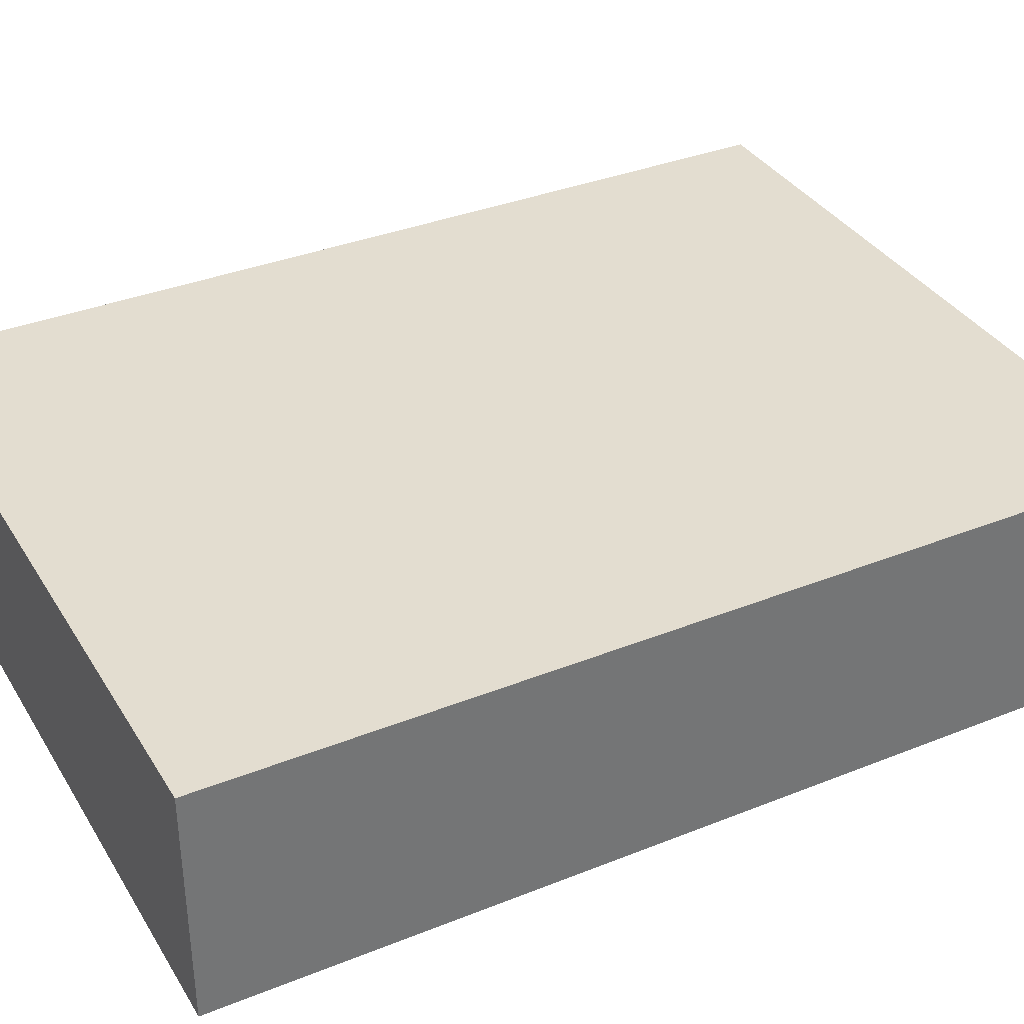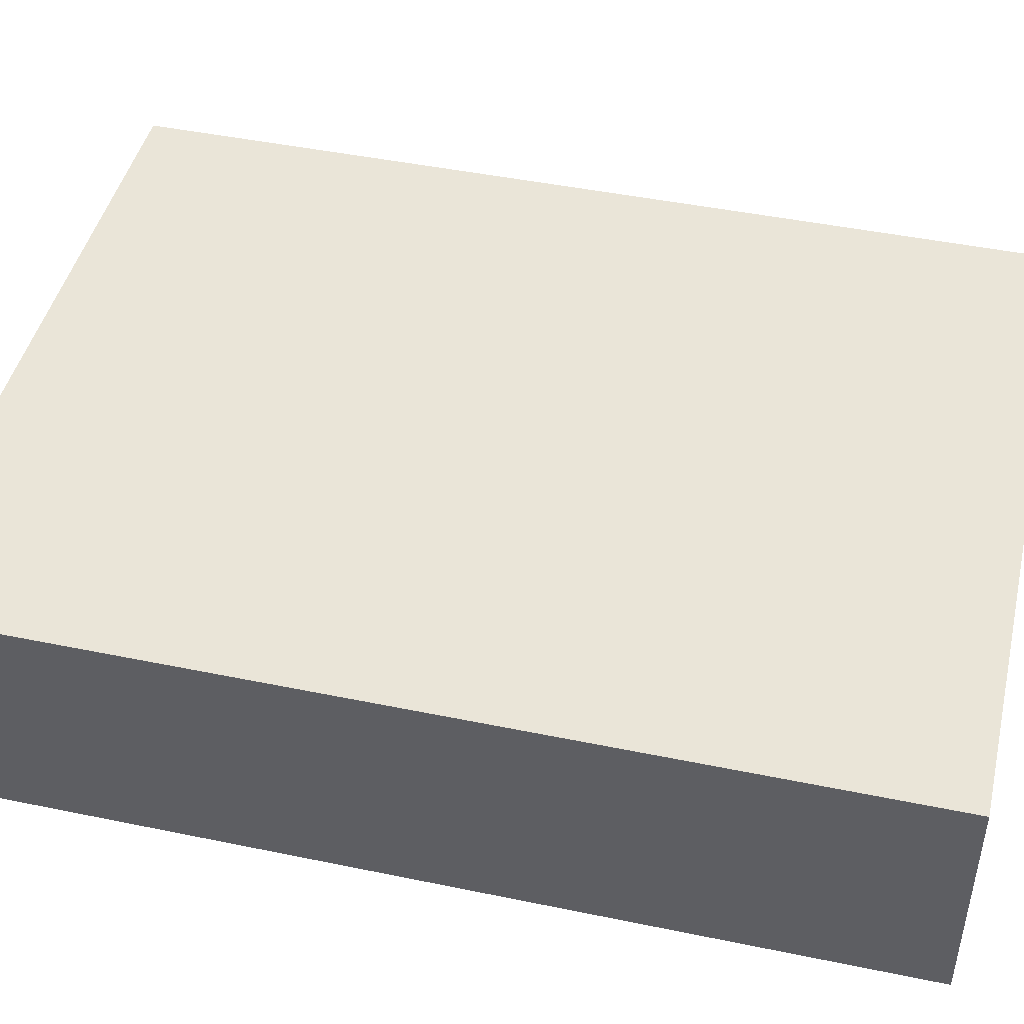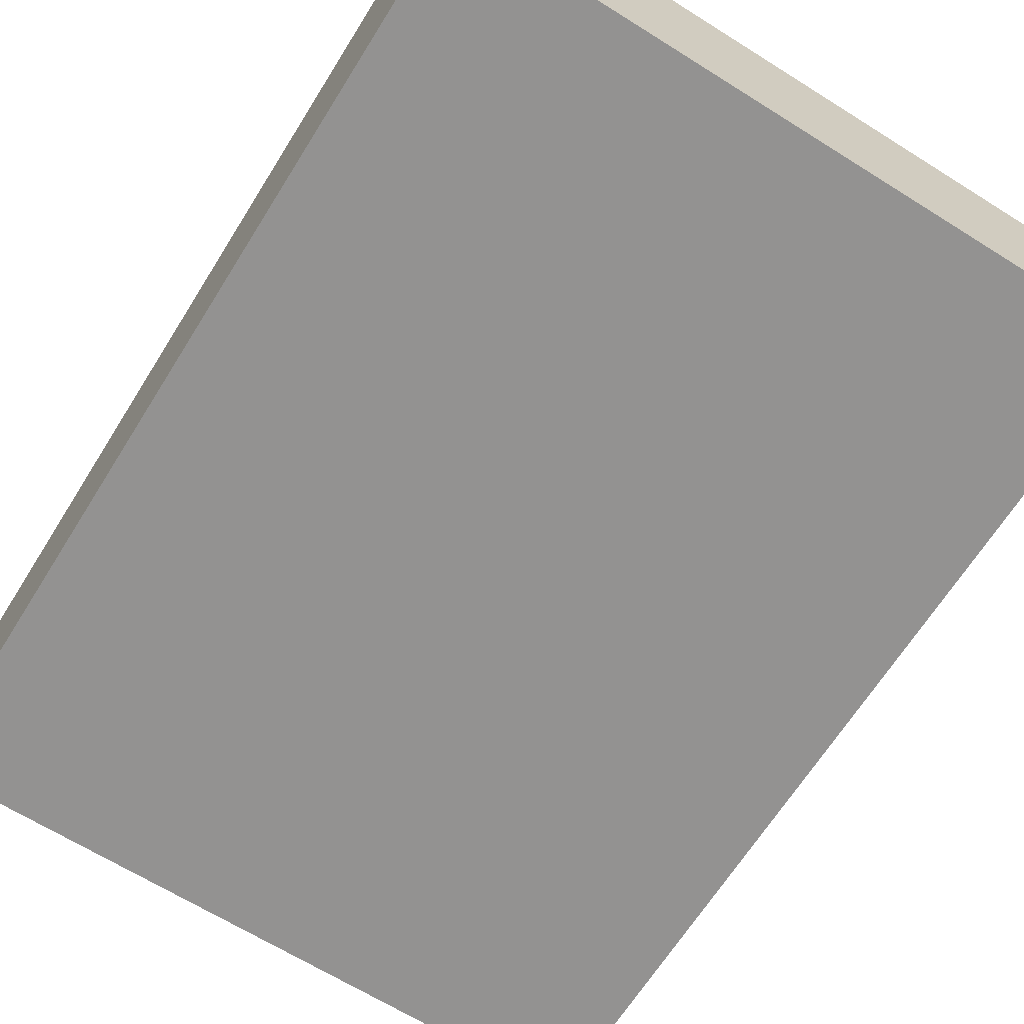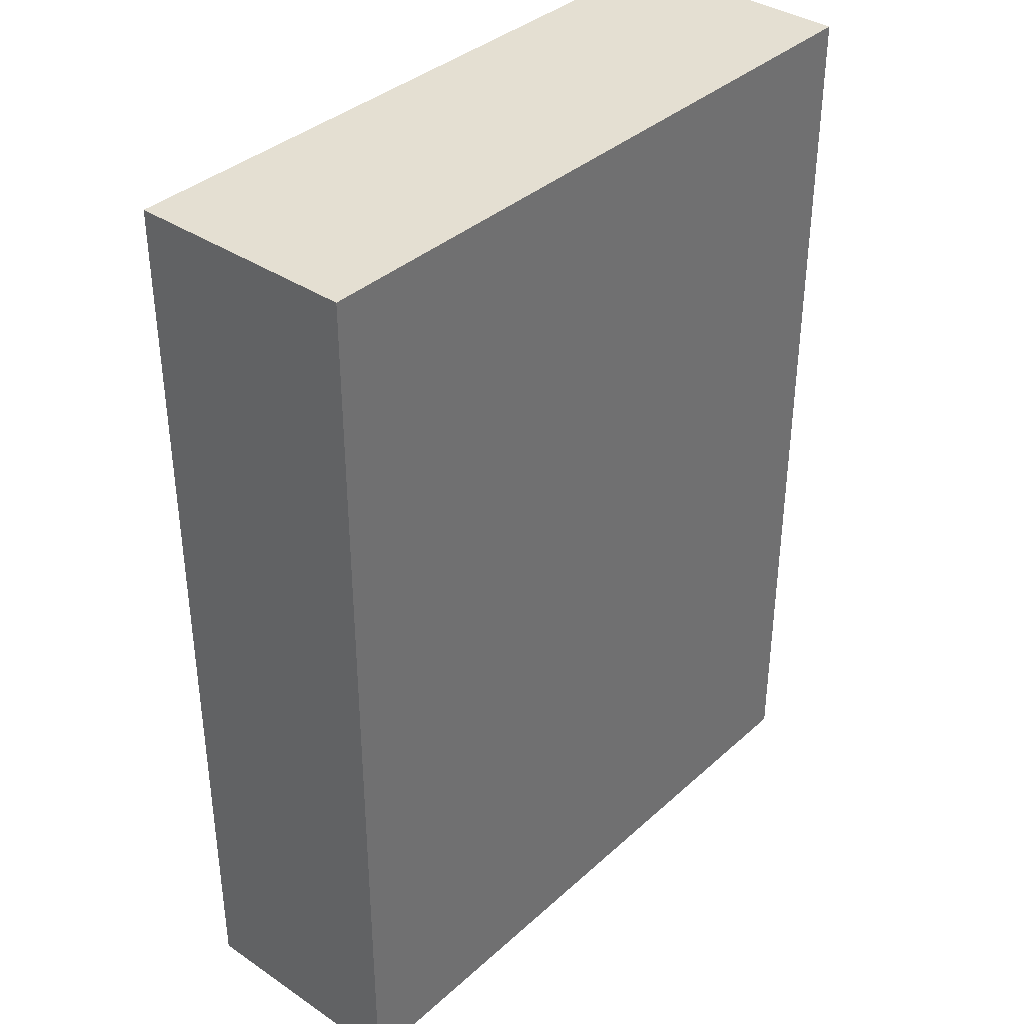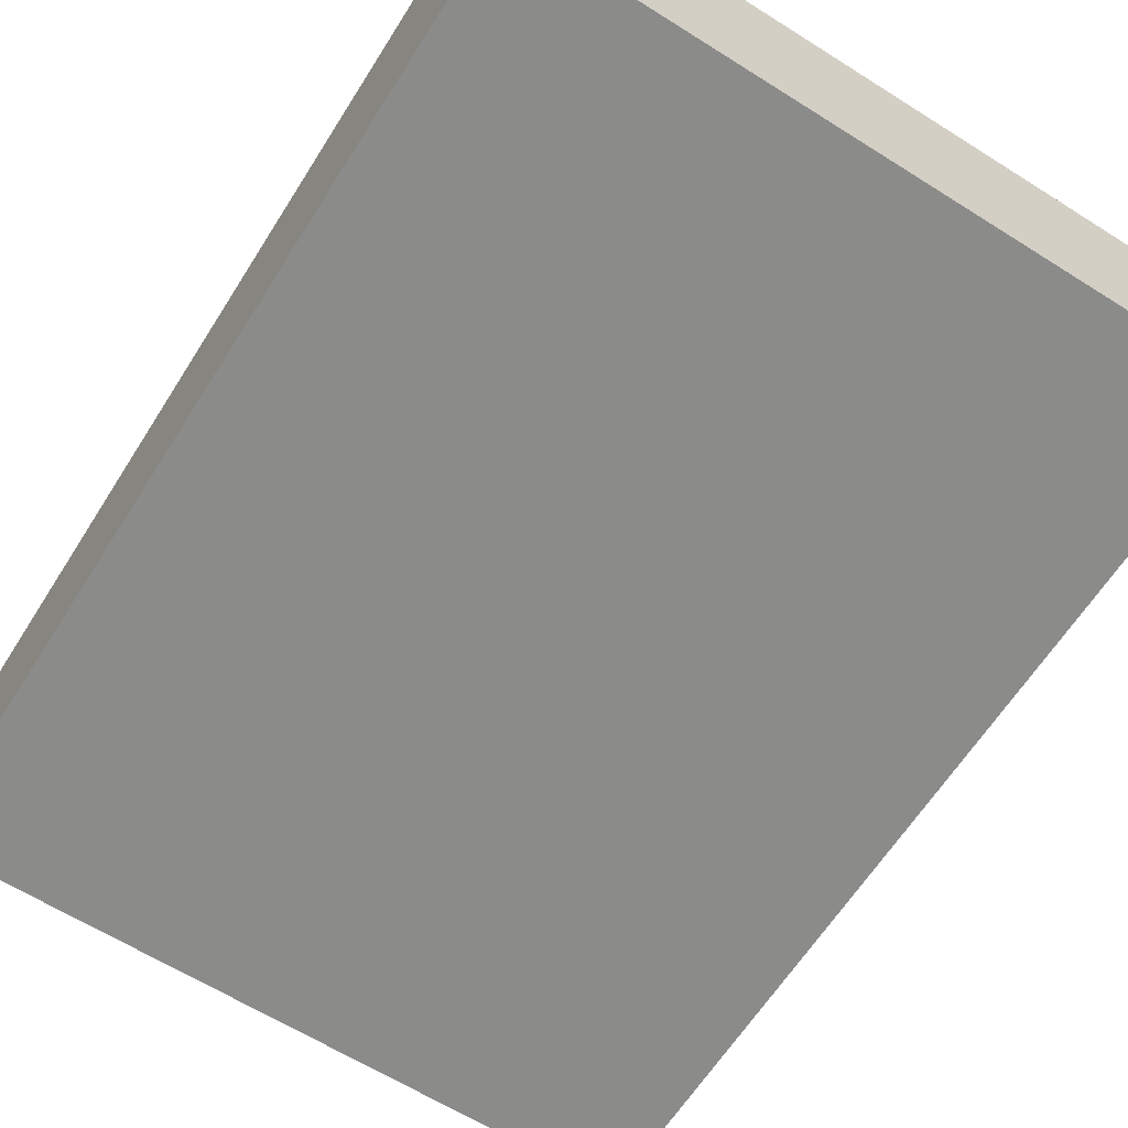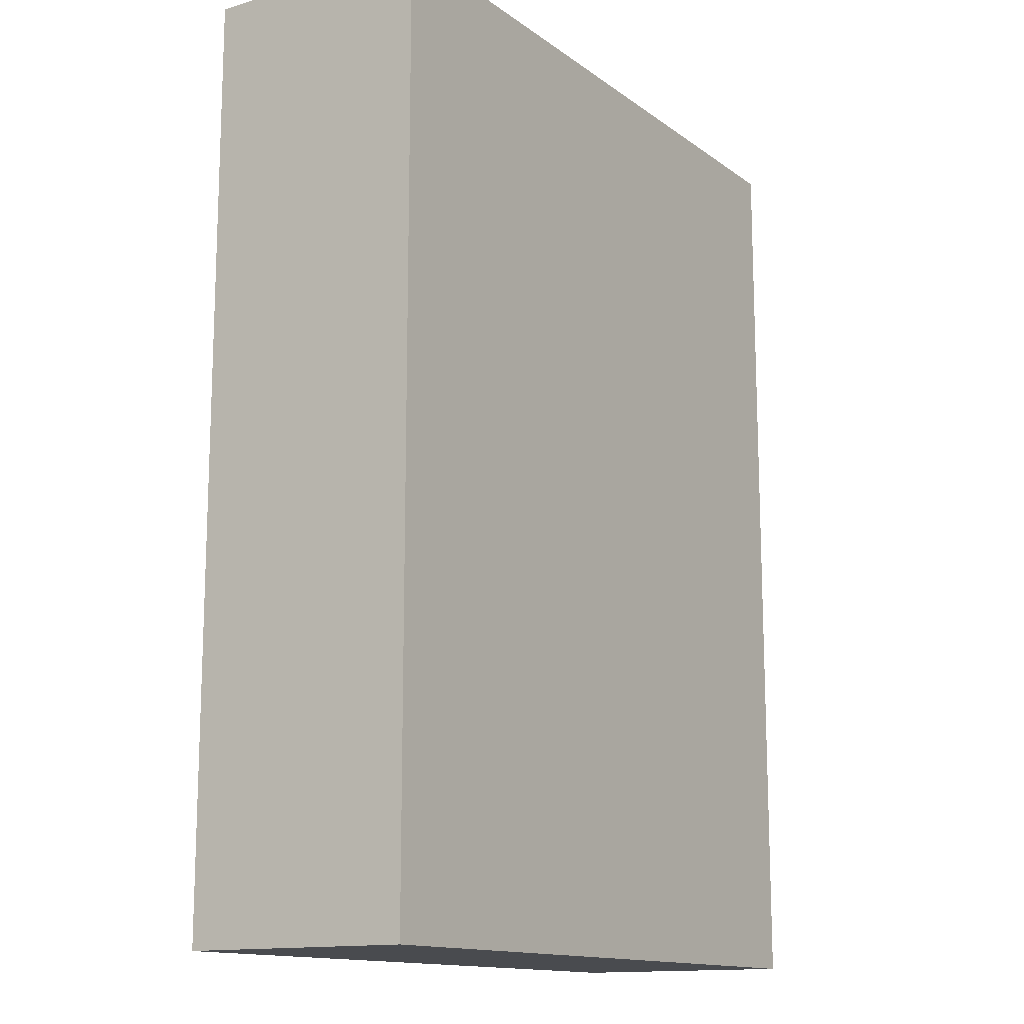
<metadata>
{"format":"obj","ext":"obj","renderer":"f3d","projection":"perspective","resolution":1024,"background":"white","views":[{"elev":35.6,"azim":62.2,"up":"+Y"},{"elev":45.5,"azim":103.4,"up":"+Y"},{"elev":-66.5,"azim":-32.1,"up":"+Y"},{"elev":36.9,"azim":131.0,"up":"+Z"},{"elev":-63.7,"azim":-32.4,"up":"+Y"},{"elev":-13.9,"azim":123.4,"up":"+Z"}]}
</metadata>
<code>
o
v -0.2 0.3 0.2
v -0.2 0.3 -0.2
v -0.2 0.4 0.2
v -0.2 0.4 -0.2
v 0.1 0.3 0.2
v 0.1 0.3 -0.2
v 0.1 0.4 0.2
v 0.1 0.4 -0.2
v -0.2 0.3 0.2
v -0.2 0.4 0.2
v 0.1 0.3 0.2
v 0.1 0.4 0.2
v -0.2 0.3 -0.2
v -0.2 0.4 -0.2
v 0.1 0.3 -0.2
v 0.1 0.4 -0.2
v -0.2 0.3 0.2
v 0.1 0.3 0.2
v -0.2 0.3 -0.2
v 0.1 0.3 -0.2
v -0.2 0.4 0.2
v 0.1 0.4 0.2
v -0.2 0.4 -0.2
v 0.1 0.4 -0.2
f 3 2 1
f 4 2 3
f 5 6 7
f 7 6 8
f 11 10 9
f 12 10 11
f 13 14 15
f 15 14 16
f 19 18 17
f 20 18 19
f 21 22 23
f 23 22 24

</code>
